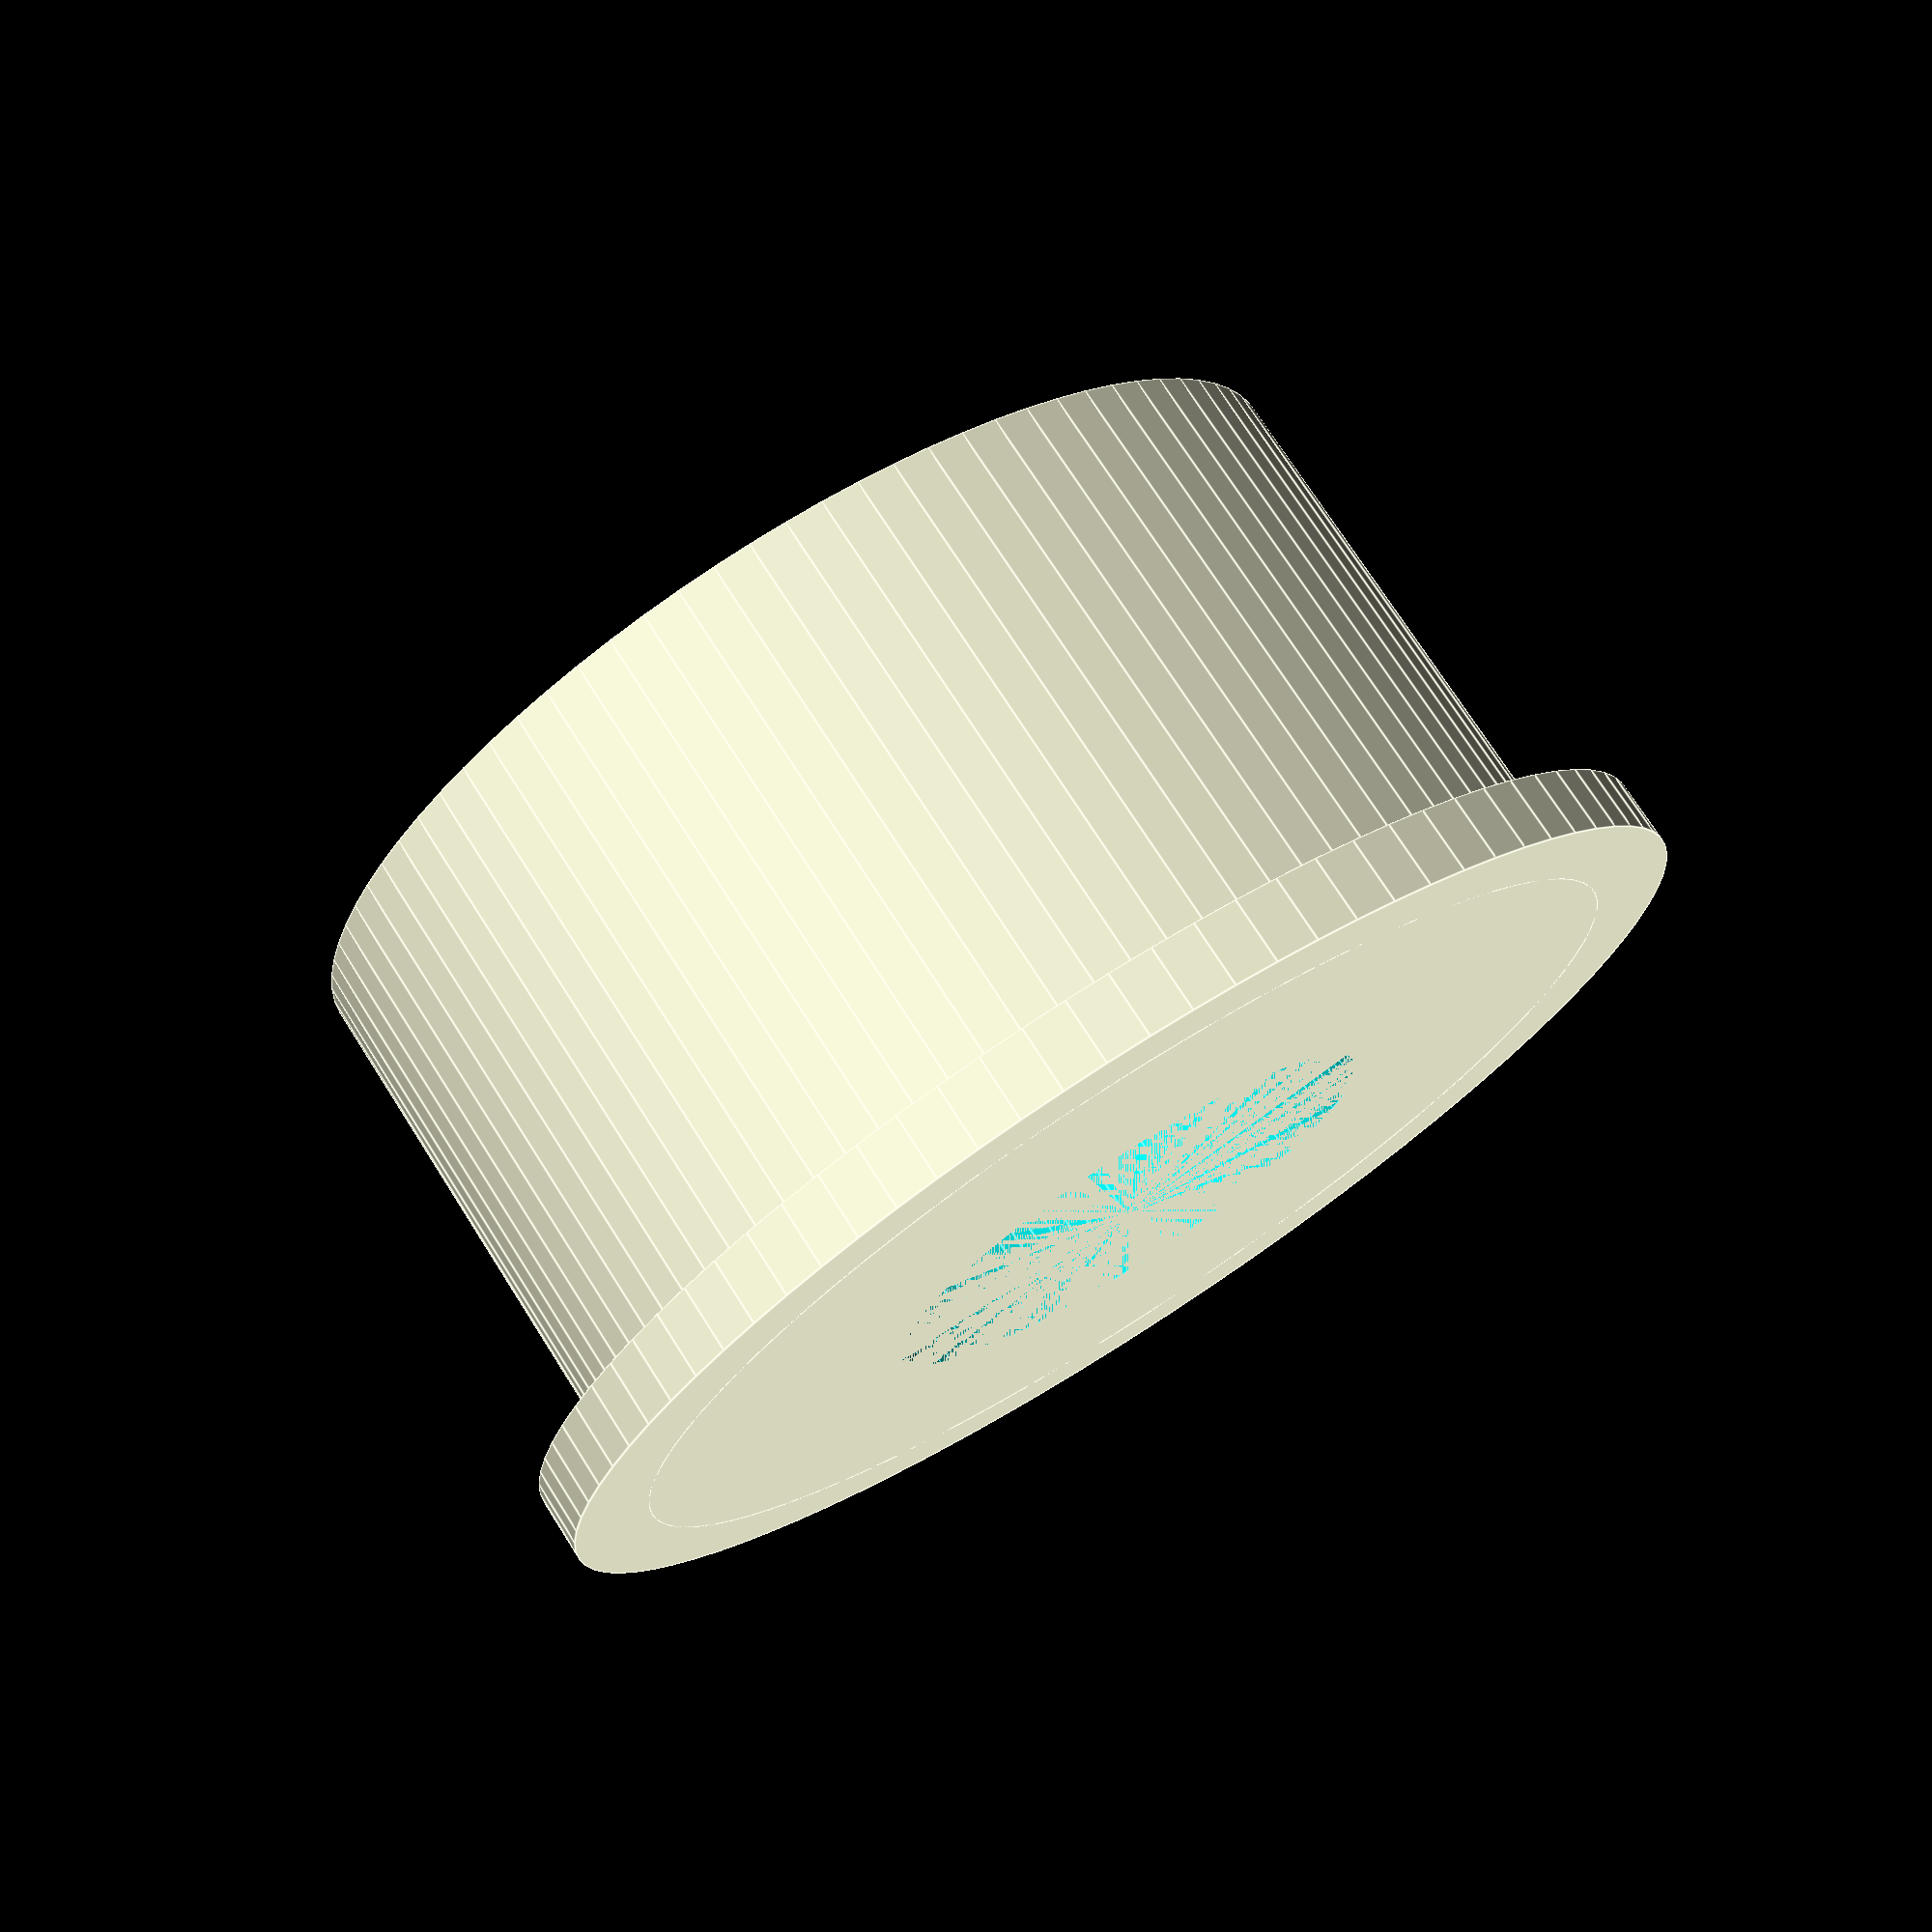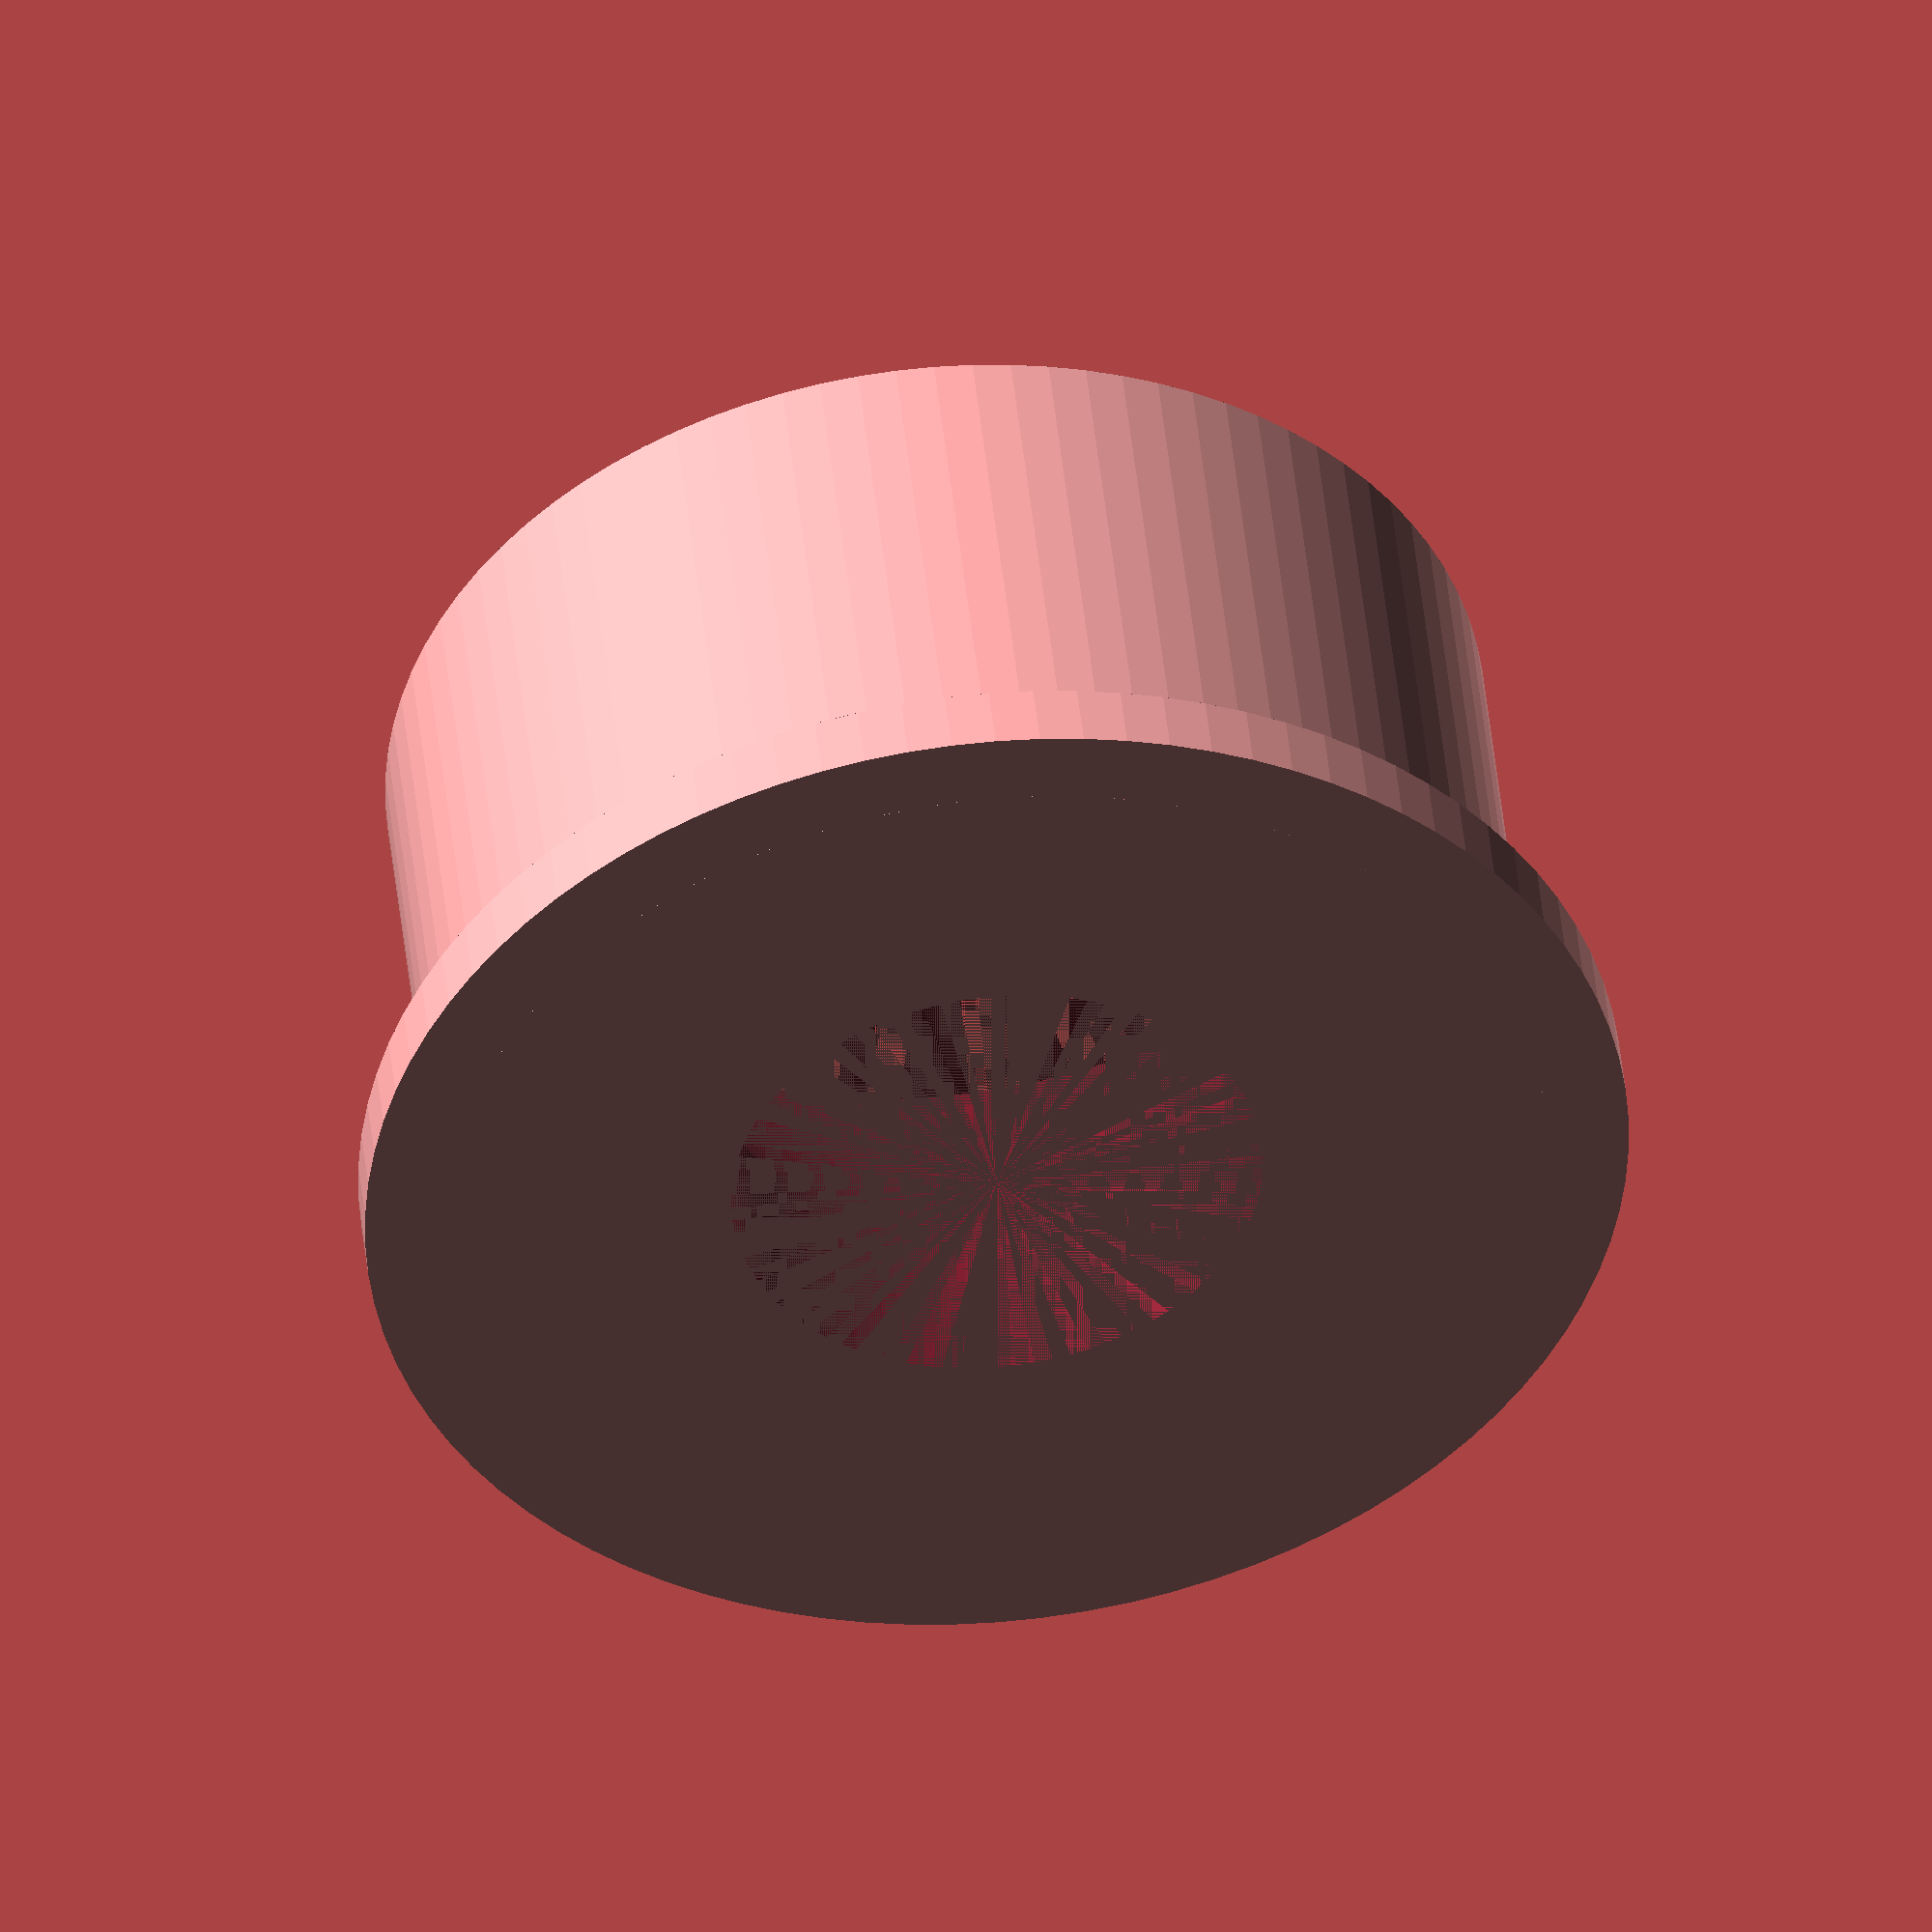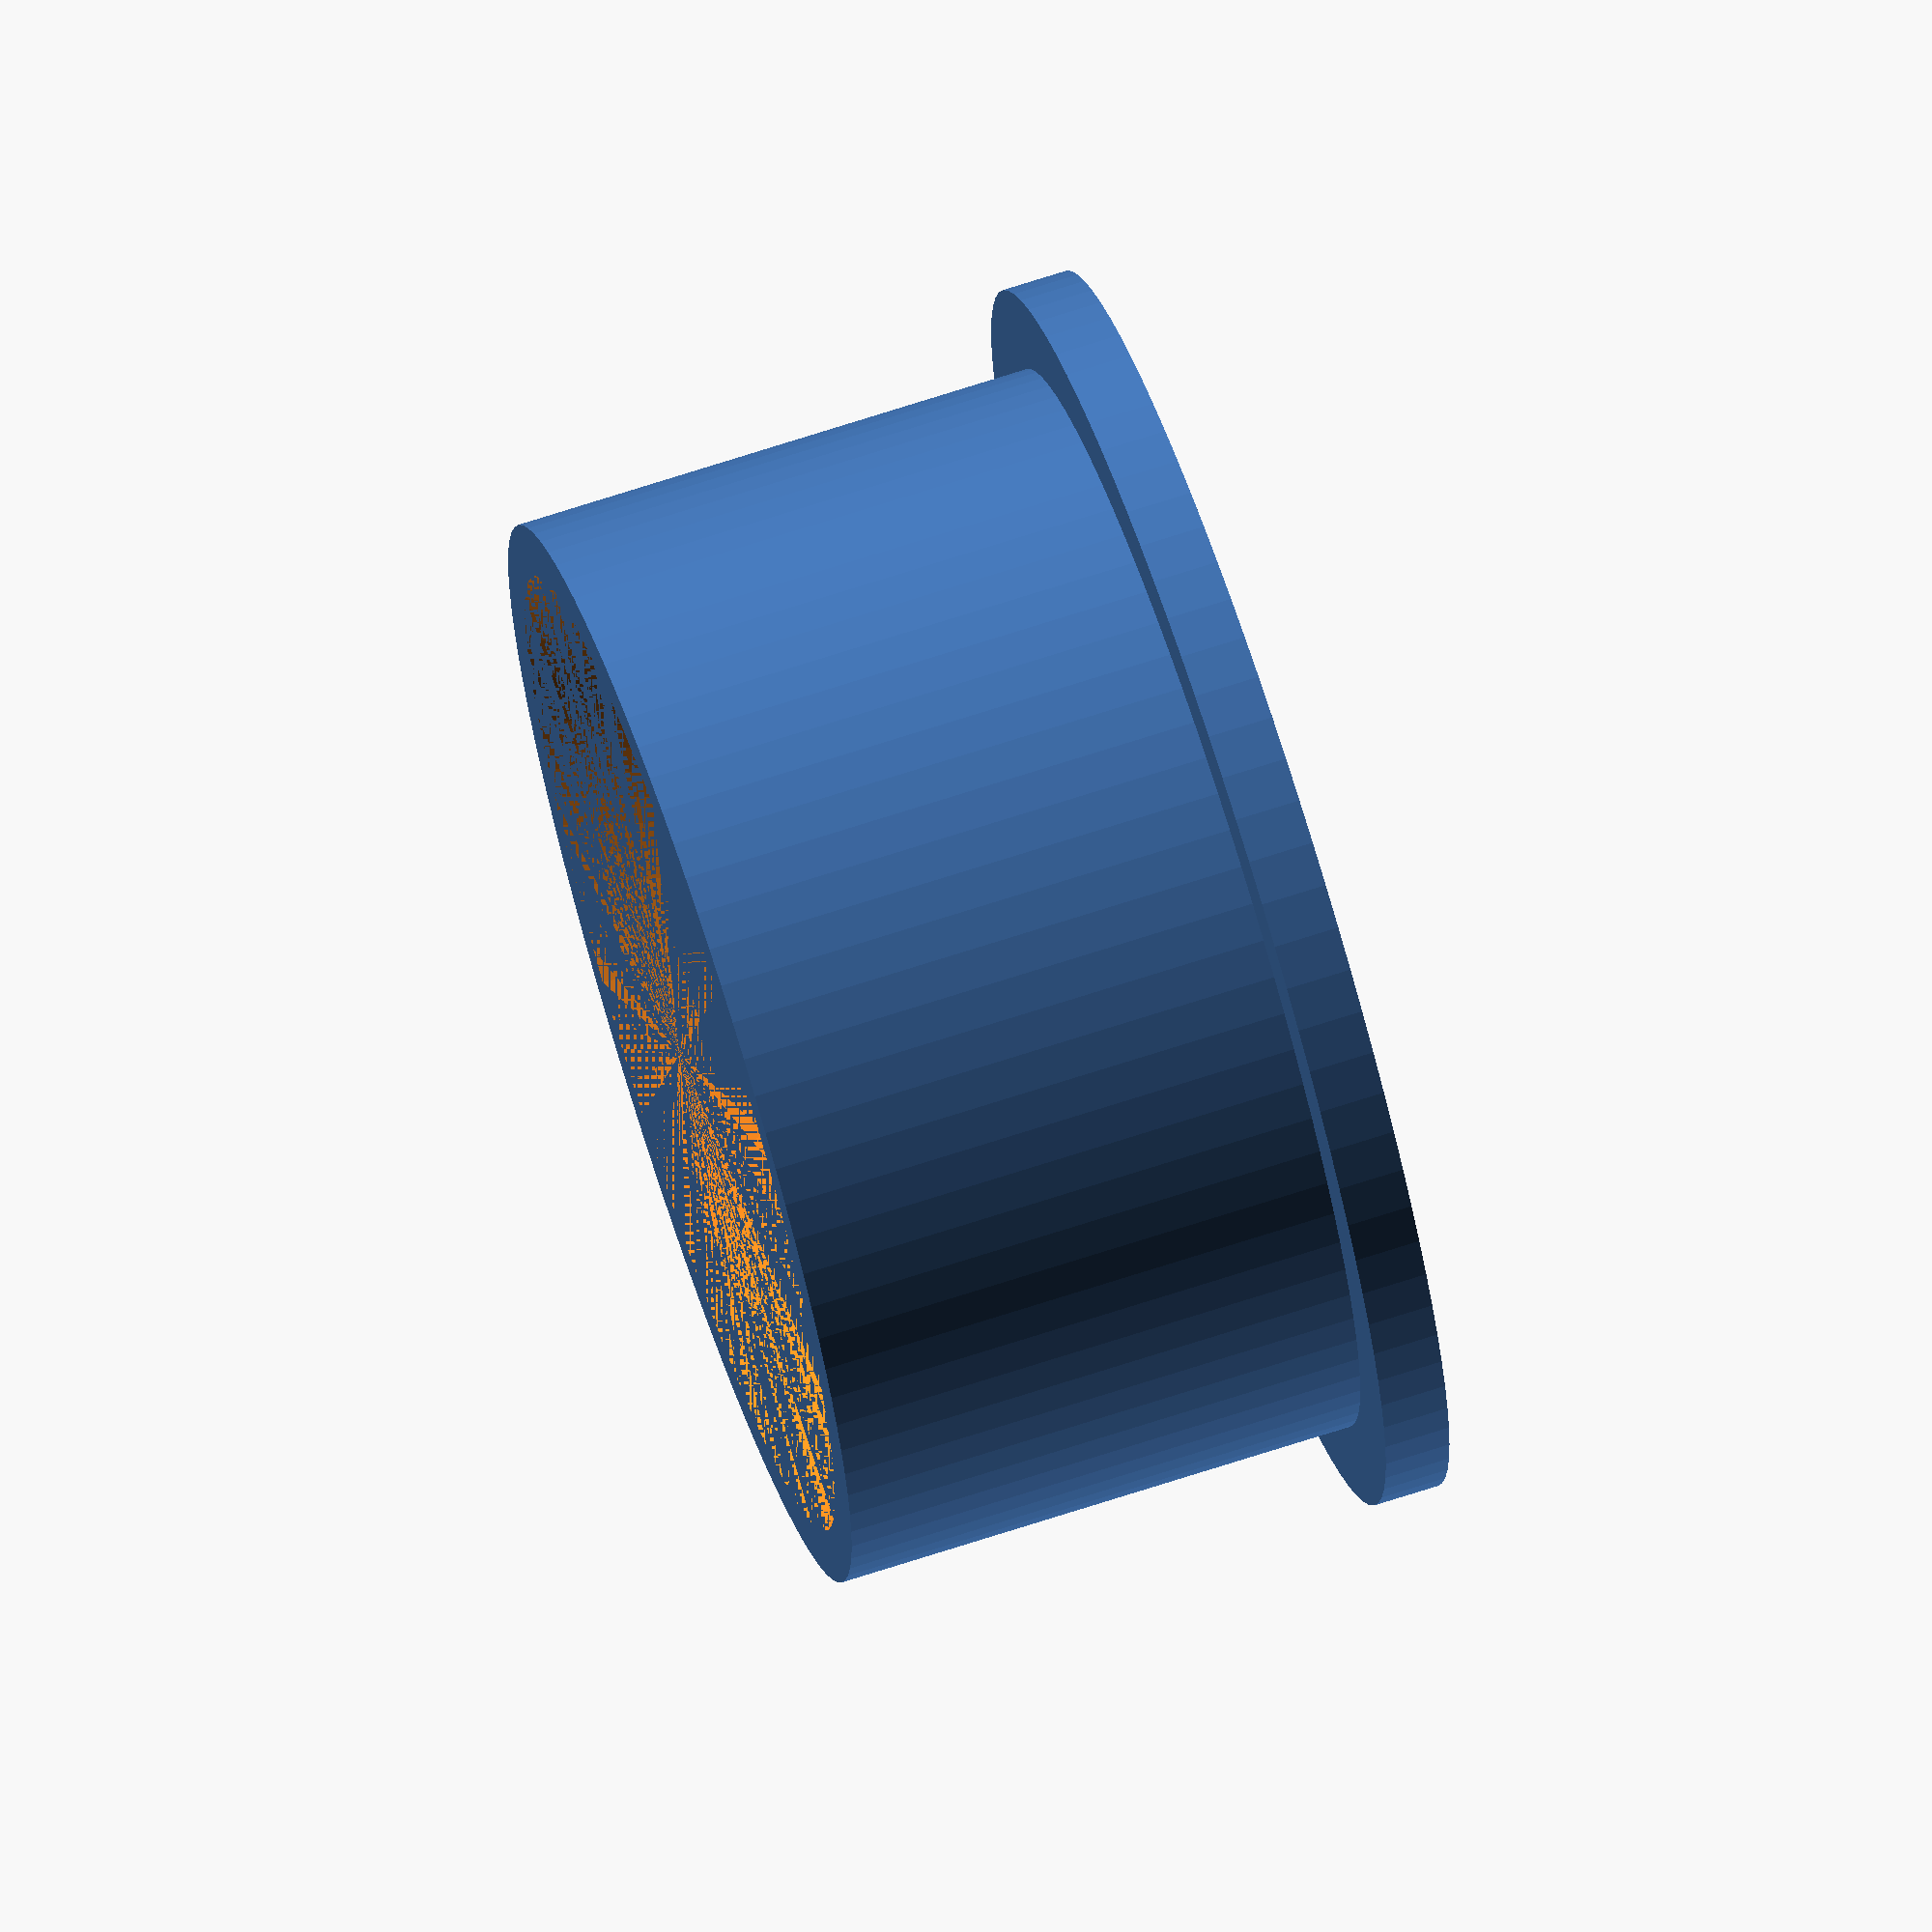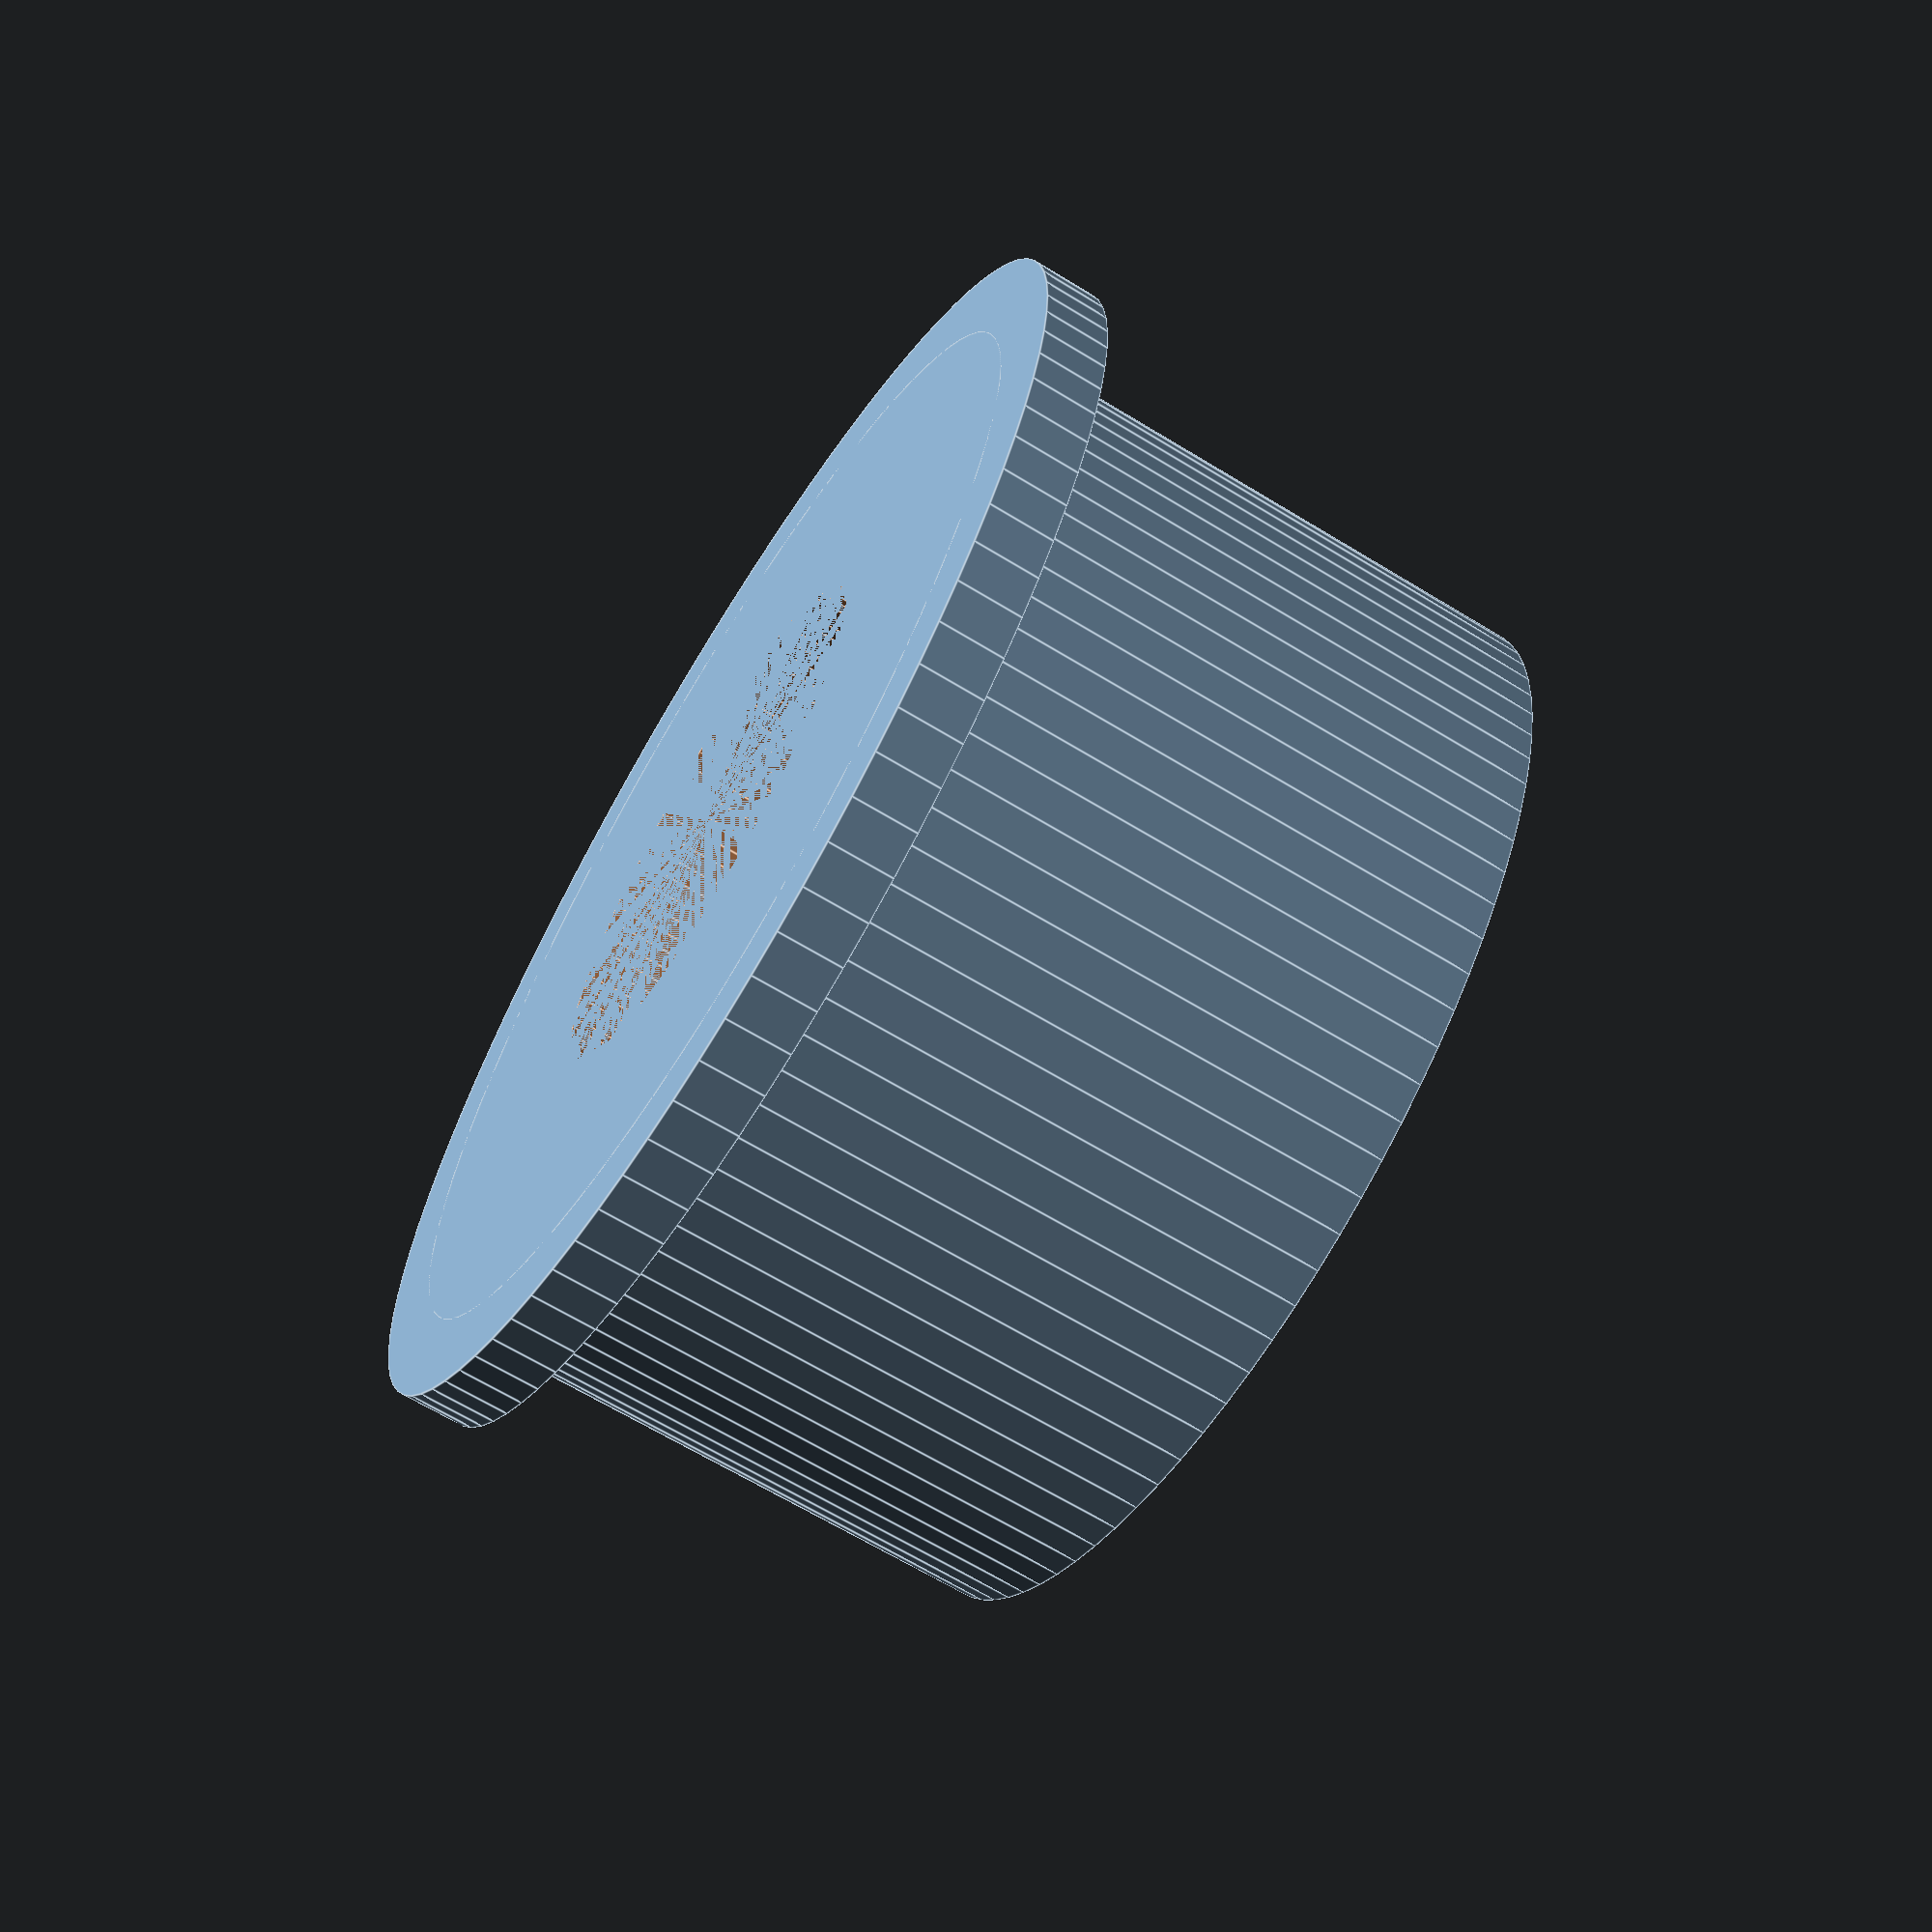
<openscad>
$fn=90;

// Diameter of hole we're piloting for
$centerholedia = 1;
// Inner diameter of pipe we need the extension to fit inside of
$nompipesize = 5; // [ 0: 1/2", 1: 3/4", 2: 1", 3: 1 1/4", 4: 1 1/2", 5: 2", 6: 2 1/2", 7: 3", 8: 4"]
// Schedule of pipe
$schedule = 3;  // [1: Schedule 10, 2: Normal, 3: Schedule 40, 4: Schedule 80]
// Height of the pipe insert
$exten = 1;
// Height of angled part of pilot
$pilotdepth = $exten - .25;
// thickness of rim to hold piece between pipe and fitting
$basethick = .125;
// pilot rim width
$pilotrimwidth = .1;

// pipe data - outside dia, schedule 10, normal, schedule 40, schedule 80 wall thicknesses
$pipedata =  [[ 0.840, 0.083, 0.109, 0.109, 0.147 ],
              [ 1.050, 0.083, 0.113, 0.113, 0.154 ],
              [ 1.315, 0.109, 0.133, 0.133, 0.179 ],
              [ 1.660, 0.109, 0.140, 0.140, 0.191 ],
              [ 1.900, 0.109, 0.145, 0.145, 0.200 ],
              [ 2.375, 0.109, 0.154, 0.154, 0.218 ],
              [ 2.875, 0.120, 0.203, 0.203, 0.276 ],
              [ 3.500, 0.120, 0.216, 0.216, 0.300 ],
              [ 4.500, 0.120, 0.237, 0.237, 0.337 ],
             ];

$fittingdia = $pipedata[ $nompipesize ][ 0 ];
$pipedia = $fittingdia - ( $pipedata[ $nompipesize ][ $schedule ] * 2 );
echo ("Fitting inner diameter: ", $fittingdia, "  Pipe inner diameter: ", $pipedia);

scale ([25.4, 25.4, 25.4]) {
  difference () {
    union () {
      cylinder (h=$basethick,
                r= $fittingdia/2);
      cylinder (h=$exten + $basethick,
                r=$pipedia/2);
    }
    union () {
      translate ([0,0,$exten - $pilotdepth + $basethick])
        cylinder (h=$pilotdepth,
                  r1 = $centerholedia/2,
                  r2 = $pipedia/2 - $pilotrimwidth);
      cylinder (h=$basethick + $exten,
                r=$centerholedia/2);
    }
  }
}

</openscad>
<views>
elev=106.9 azim=250.3 roll=32.4 proj=p view=edges
elev=133.9 azim=254.1 roll=5.9 proj=o view=wireframe
elev=290.3 azim=251.9 roll=71.9 proj=o view=solid
elev=245.5 azim=306.4 roll=301.6 proj=p view=edges
</views>
